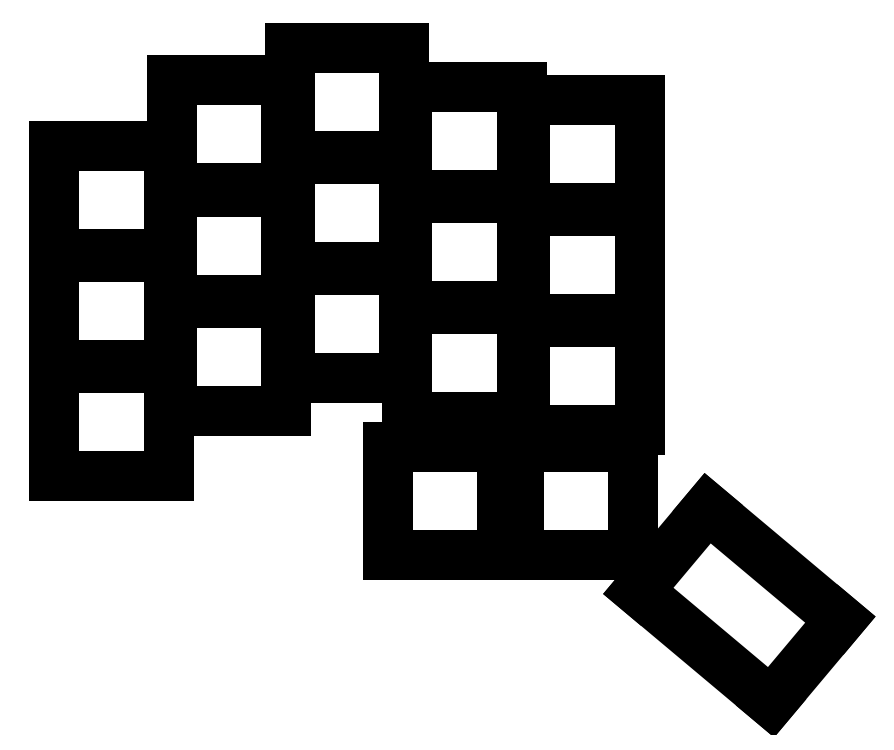
<metadata>
{"format":"dxf","ext":"dxf","renderer":"ezdxf+matplotlib","layout":"modelspace","background":"white","min_lineweight":24,"dpi":150}
</metadata>
<code>
0
SECTION
2
ENTITIES
0
LINE
8
0
10
-8.75
20
-8.25
11
8.75
21
-8.25
0
LINE
8
0
10
8.75
20
-8.25
11
8.75
21
8.25
0
LINE
8
0
10
8.75
20
8.25
11
-8.75
21
8.25
0
LINE
8
0
10
-8.75
20
8.25
11
-8.75
21
-8.25
0
LINE
8
0
10
-8.75
20
8.75
11
8.75
21
8.75
0
LINE
8
0
10
8.75
20
8.75
11
8.75
21
25.25
0
LINE
8
0
10
8.75
20
25.25
11
-8.75
21
25.25
0
LINE
8
0
10
-8.75
20
25.25
11
-8.75
21
8.75
0
LINE
8
0
10
-8.75
20
25.75
11
8.75
21
25.75
0
LINE
8
0
10
8.75
20
25.75
11
8.75
21
42.25
0
LINE
8
0
10
8.75
20
42.25
11
-8.75
21
42.25
0
LINE
8
0
10
-8.75
20
42.25
11
-8.75
21
25.75
0
LINE
8
0
10
9.25
20
1.75
11
26.75
21
1.75
0
LINE
8
0
10
26.75
20
1.75
11
26.75
21
18.25
0
LINE
8
0
10
26.75
20
18.25
11
9.25
21
18.25
0
LINE
8
0
10
9.25
20
18.25
11
9.25
21
1.75
0
LINE
8
0
10
9.25
20
18.75
11
26.75
21
18.75
0
LINE
8
0
10
26.75
20
18.75
11
26.75
21
35.25
0
LINE
8
0
10
26.75
20
35.25
11
9.25
21
35.25
0
LINE
8
0
10
9.25
20
35.25
11
9.25
21
18.75
0
LINE
8
0
10
9.25
20
35.75
11
26.75
21
35.75
0
LINE
8
0
10
26.75
20
35.75
11
26.75
21
52.25
0
LINE
8
0
10
26.75
20
52.25
11
9.25
21
52.25
0
LINE
8
0
10
9.25
20
52.25
11
9.25
21
35.75
0
LINE
8
0
10
27.25
20
6.75
11
44.75
21
6.75
0
LINE
8
0
10
44.75
20
6.75
11
44.75
21
23.25
0
LINE
8
0
10
44.75
20
23.25
11
27.25
21
23.25
0
LINE
8
0
10
27.25
20
23.25
11
27.25
21
6.75
0
LINE
8
0
10
27.25
20
23.75
11
44.75
21
23.75
0
LINE
8
0
10
44.75
20
23.75
11
44.75
21
40.25
0
LINE
8
0
10
44.75
20
40.25
11
27.25
21
40.25
0
LINE
8
0
10
27.25
20
40.25
11
27.25
21
23.75
0
LINE
8
0
10
27.25
20
40.75
11
44.75
21
40.75
0
LINE
8
0
10
44.75
20
40.75
11
44.75
21
57.25
0
LINE
8
0
10
44.75
20
57.25
11
27.25
21
57.25
0
LINE
8
0
10
27.25
20
57.25
11
27.25
21
40.75
0
LINE
8
0
10
45.25
20
0.75
11
62.75
21
0.75
0
LINE
8
0
10
62.75
20
0.75
11
62.75
21
17.25
0
LINE
8
0
10
62.75
20
17.25
11
45.25
21
17.25
0
LINE
8
0
10
45.25
20
17.25
11
45.25
21
0.75
0
LINE
8
0
10
45.25
20
17.75
11
62.75
21
17.75
0
LINE
8
0
10
62.75
20
17.75
11
62.75
21
34.25
0
LINE
8
0
10
62.75
20
34.25
11
45.25
21
34.25
0
LINE
8
0
10
45.25
20
34.25
11
45.25
21
17.75
0
LINE
8
0
10
45.25
20
34.75
11
62.75
21
34.75
0
LINE
8
0
10
62.75
20
34.75
11
62.75
21
51.25
0
LINE
8
0
10
62.75
20
51.25
11
45.25
21
51.25
0
LINE
8
0
10
45.25
20
51.25
11
45.25
21
34.75
0
LINE
8
0
10
63.25
20
-1.25
11
80.75
21
-1.25
0
LINE
8
0
10
80.75
20
-1.25
11
80.75
21
15.25
0
LINE
8
0
10
80.75
20
15.25
11
63.25
21
15.25
0
LINE
8
0
10
63.25
20
15.25
11
63.25
21
-1.25
0
LINE
8
0
10
63.25
20
15.75
11
80.75
21
15.75
0
LINE
8
0
10
80.75
20
15.75
11
80.75
21
32.25
0
LINE
8
0
10
80.75
20
32.25
11
63.25
21
32.25
0
LINE
8
0
10
63.25
20
32.25
11
63.25
21
15.75
0
LINE
8
0
10
63.25
20
32.75
11
80.75
21
32.75
0
LINE
8
0
10
80.75
20
32.75
11
80.75
21
49.25
0
LINE
8
0
10
80.75
20
49.25
11
63.25
21
49.25
0
LINE
8
0
10
63.25
20
49.25
11
63.25
21
32.75
0
LINE
8
0
10
42.25
20
-20.25
11
59.75
21
-20.25
0
LINE
8
0
10
59.75
20
-20.25
11
59.75
21
-3.75
0
LINE
8
0
10
59.75
20
-3.75
11
42.25
21
-3.75
0
LINE
8
0
10
42.25
20
-3.75
11
42.25
21
-20.25
0
LINE
8
0
10
62.25
20
-20.25
11
79.75
21
-20.25
0
LINE
8
0
10
79.75
20
-20.25
11
79.75
21
-3.75
0
LINE
8
0
10
79.75
20
-3.75
11
62.25
21
-3.75
0
LINE
8
0
10
62.25
20
-3.75
11
62.25
21
-20.25
0
LINE
8
0
10
80.55
20
-25.8
11
100.8
21
-42.84
0
LINE
8
0
10
91.15
20
-13.16
11
111.5
21
-30.2
0
LINE
8
0
10
100.8
20
-42.84
11
111.5
21
-30.2
0
LINE
8
0
10
91.15
20
-13.16
11
80.55
21
-25.8
0
ENDSEC
0
EOF

</code>
